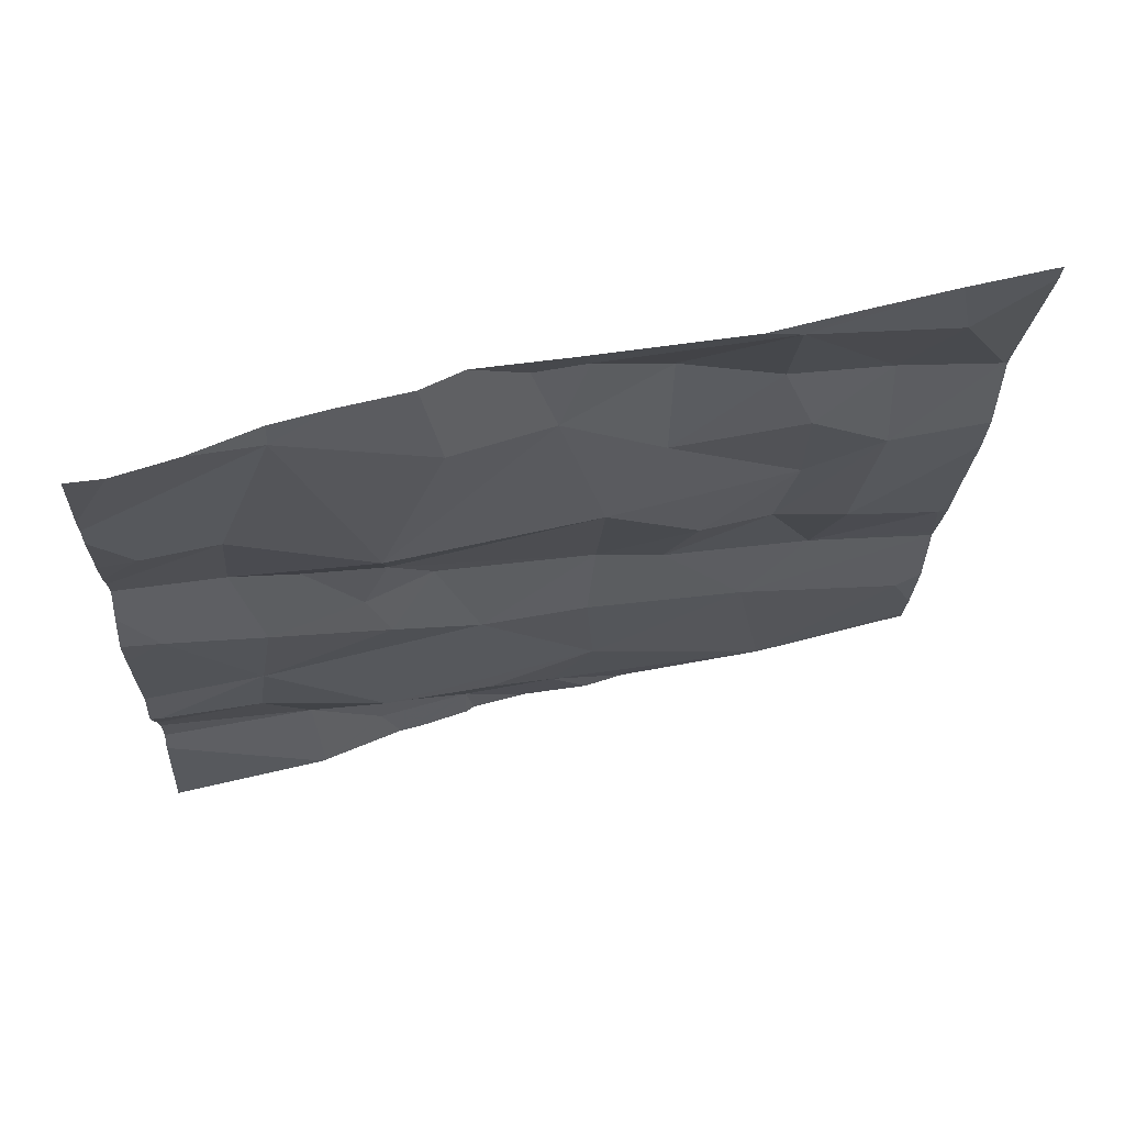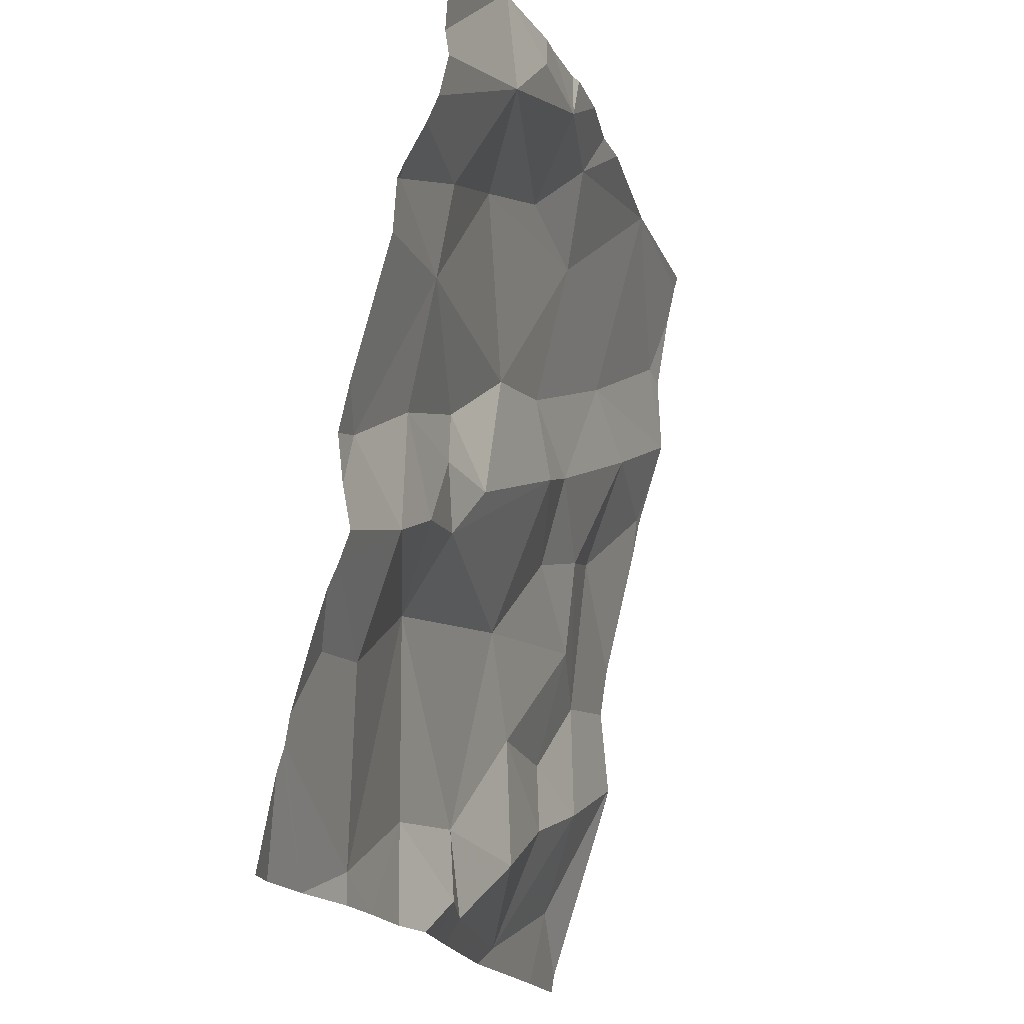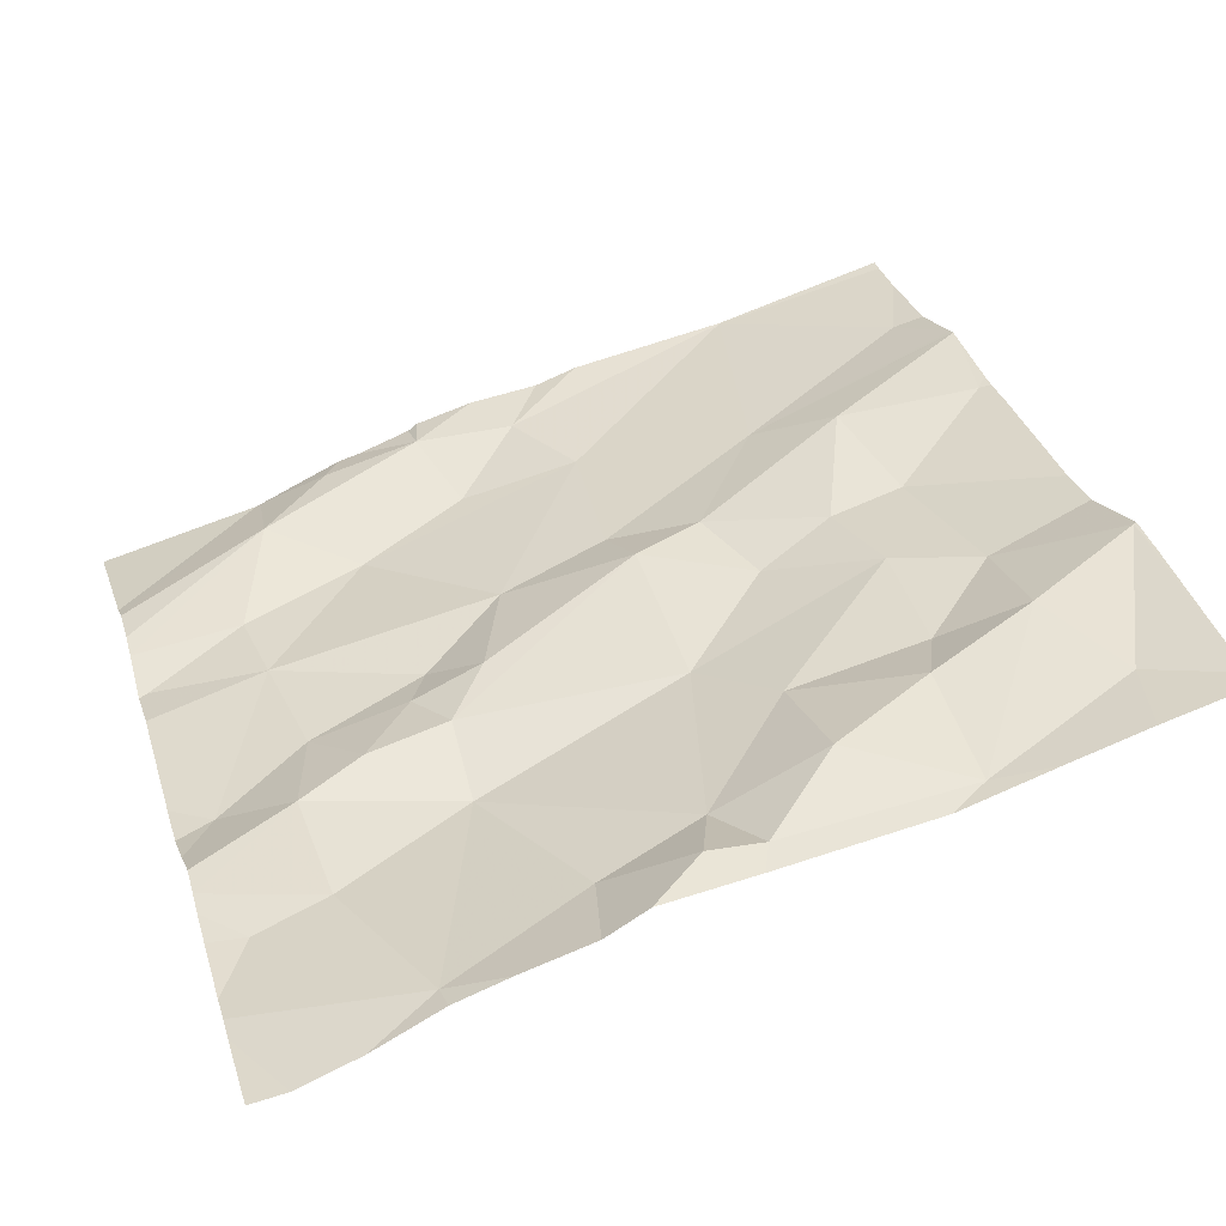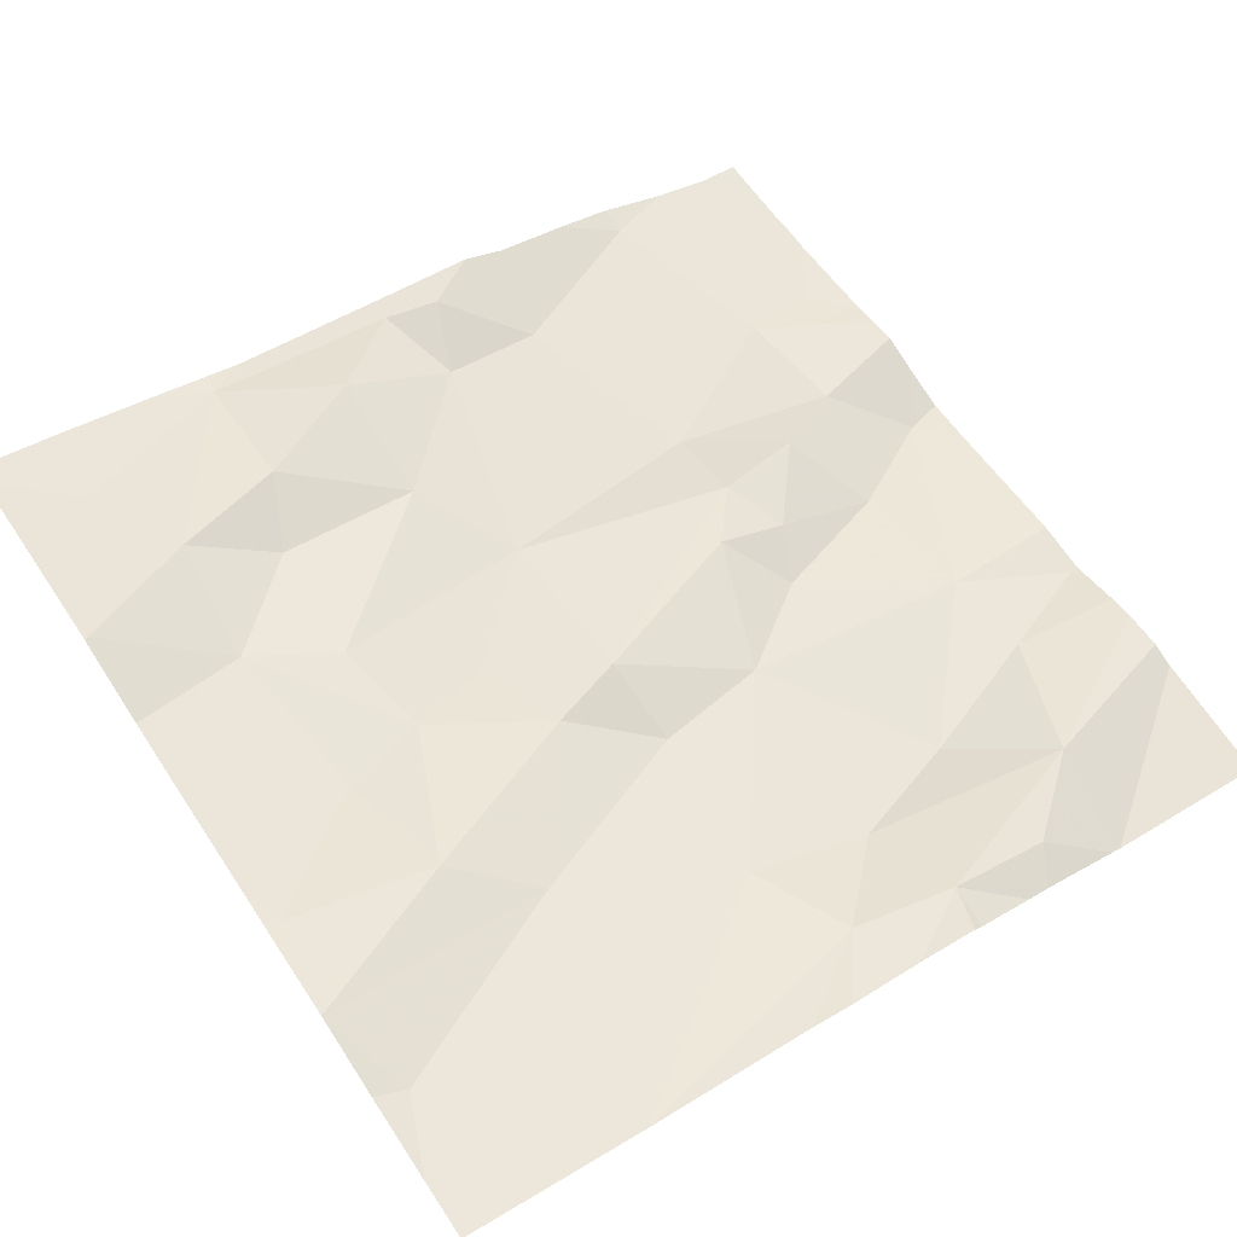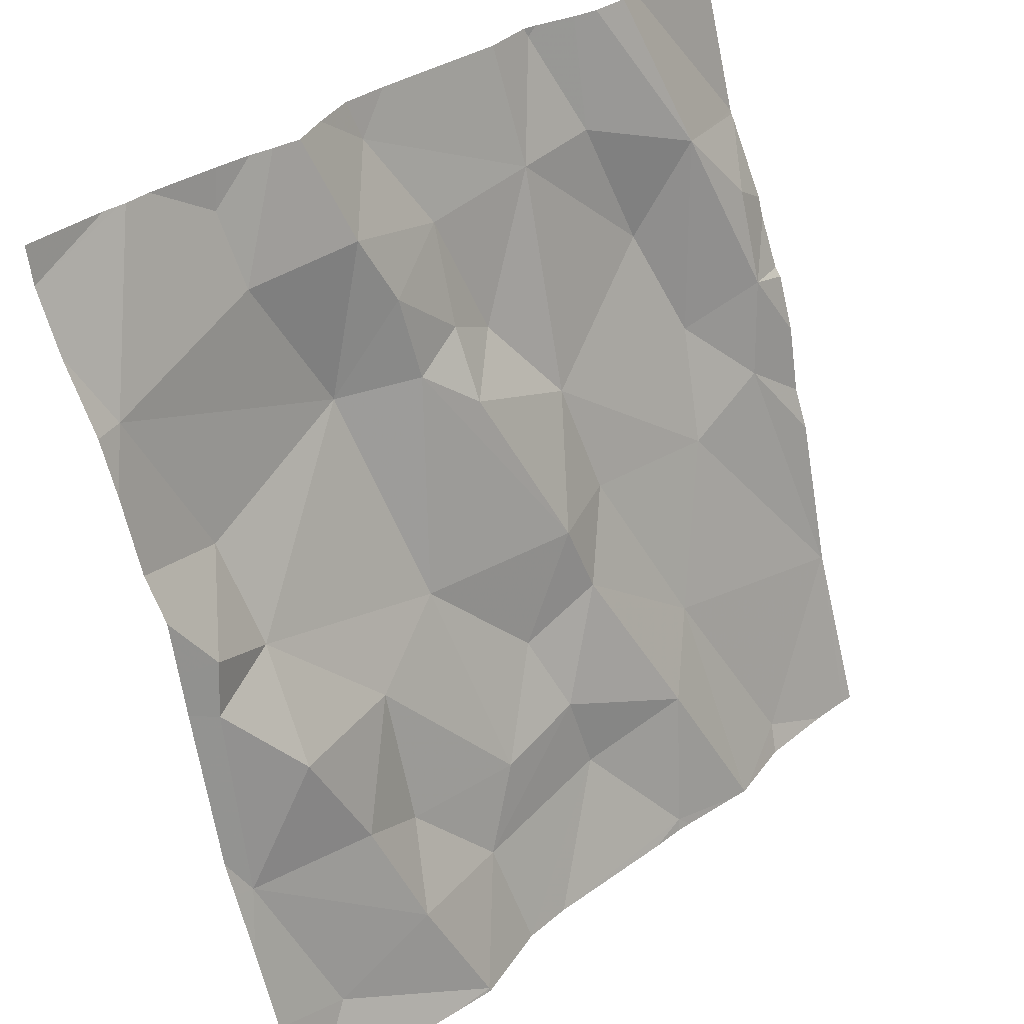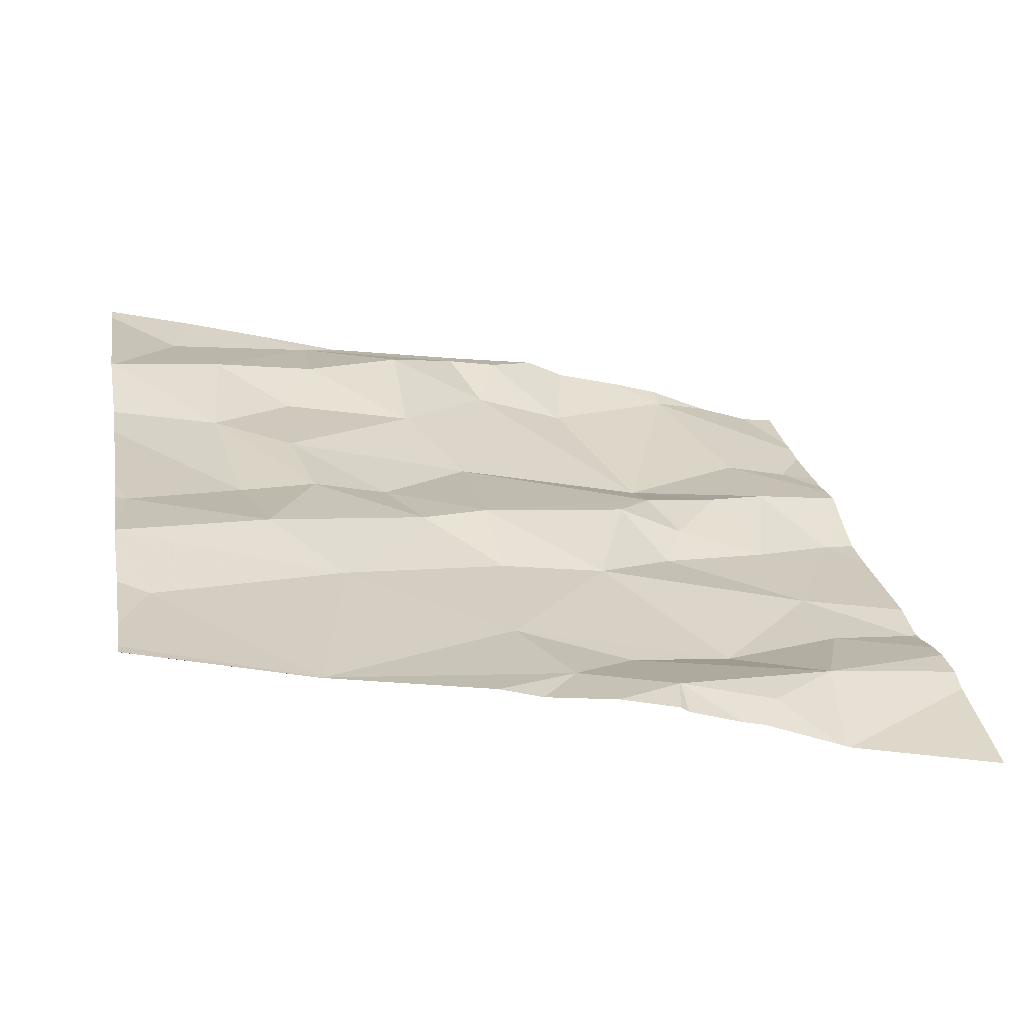
<metadata>
{"format":"obj","ext":"obj","renderer":"f3d","projection":"perspective","resolution":1024,"background":"white","views":[{"elev":-29.5,"azim":-92.1,"up":"+Z"},{"elev":73.8,"azim":-86.9,"up":"+Y"},{"elev":24.7,"azim":-106.8,"up":"+Z"},{"elev":68.2,"azim":56.7,"up":"+Z"},{"elev":34.5,"azim":-53.7,"up":"+Y"},{"elev":33.3,"azim":80.2,"up":"+Z"}]}
</metadata>
<code>
v -127.5 222 496.7
v -127.3 222.1 496.7
v -126.6 221.7 496.9
v -126.6 221.8 496.9
v -127.3 222 496.7
v -127.1 222 496.8
v -127.2 222.1 496.8
v -126.6 221.8 496.9
v -127.1 222.1 496.7
v -126.8 221.9 496.8
v -126.8 222 496.8
v -126.9 222.2 496.7
v -126.9 222 496.8
v -126.7 222 496.8
v -127.5 221.2 496.9
v -127.2 221.2 497
v -126.6 221.8 496.9
v -126.6 221.9 496.9
v -127.1 221.2 497
v -126.8 221.2 497
v -126.8 221.2 497
v -126.7 221.6 496.9
v -126.7 221.8 496.9
v -127.3 221.4 496.9
v -127.2 221.4 496.9
v -127.2 221.3 496.9
v -127 221.4 497
v -127 221.5 496.9
v -127 221.9 496.8
v -127.3 221.4 497
v -127.4 221.5 496.9
v -127.1 221.9 496.8
v -127.2 222 496.8
v -126.6 222 496.8
v -127.5 221.5 496.9
v -126.6 221.9 496.9
v -126.8 222.2 496.8
v -127.4 221.3 496.9
v -126.6 222 496.8
v -127.3 221.2 497
v -126.9 222.2 496.7
v -126.6 221.9 496.9
v -127.4 221.6 496.9
v -127.5 221.7 496.8
v -127.2 221.9 496.8
v -127.2 221.7 496.8
v -127.3 221.6 496.9
v -127.4 221.8 496.8
v -127.4 221.7 496.8
v -126.6 222 496.8
v -127.5 221.7 496.8
v -127.1 221.5 496.9
v -126.8 221.5 497
v -126.7 221.2 497
v -126.6 221.7 496.9
v -126.8 221.2 497
v -127.1 222.2 496.7
v -126.9 221.4 497
v -127 221.7 496.9
v -127 221.6 496.9
v -126.6 221.4 497
v -126.9 221.2 497
v -126.7 222.2 496.8
v -127.5 221.2 496.9
v -127.1 221.8 496.8
v -126.9 221.7 496.9
v -126.9 221.8 496.8
v -127.1 221.9 496.8
v -126.7 221.3 497
v -126.9 222.2 496.7
v -127.1 222.2 496.7
v -127.2 222.2 496.7
v -126.9 222.2 496.7
v -126.8 222.2 496.8
v -127.3 222.2 496.7
v -127.2 222.2 496.7
v -127.5 222.1 496.7
v -127.5 222.1 496.7
v -127.5 222 496.7
v -127.5 221.2 496.9
v -127.5 221.3 496.9
v -127.5 221.7 496.8
v -127.5 221.5 496.8
v -127.5 221.5 496.9
v -127.3 222.2 496.7
v -127.5 221.4 496.9
v -127.5 221.7 496.8
v -127.5 221.9 496.8
v -127.5 221.8 496.8
v -127.5 221.8 496.8
v -127.3 222.2 496.7
v -126.9 222.2 496.7
v -127.4 222.2 496.7
v -126.6 221.6 496.9
v -126.6 221.6 497
v -126.6 221.4 497
v -127.4 222.2 496.7
v -126.6 221.4 497
v -127.3 221.2 497
v -127.3 221.2 497
v -126.6 221.2 497
v -126.6 221.2 497.1
v -127 221.2 497
v -126.8 221.2 497
v -127.3 221.2 497
v -127.3 221.2 497
v -126.9 221.2 497
v -126.9 221.2 497
v -127.3 221.2 497
v -127.3 221.2 497
v -127.5 221.2 496.9
v -127.3 221.2 497
v -127.3 221.2 497
v -127.3 221.2 497
v -126.6 221.2 497.1
v -126.6 221.2 497.1
v -127.4 222.2 496.7
v -127.4 222.2 496.7
v -127.5 222.2 496.7
v -126.6 222.2 496.8
v -126.7 222.2 496.8
f 1 2 97
f 78 77 117
f 1 5 2
f 98 61 115
f 75 7 76
f 91 5 75
f 7 33 6
f 6 9 7
f 12 11 74
f 13 10 11
f 100 40 106
f 76 9 72
f 10 14 11
f 13 11 12
f 9 6 13
f 57 13 41
f 6 29 13
f 74 14 37
f 41 12 92
f 39 14 50
f 80 38 81
f 30 31 35
f 46 45 49
f 35 44 82
f 24 25 47
f 27 26 16
f 58 62 21
f 52 46 25
f 28 27 58
f 121 39 120
f 17 18 14
f 36 17 42
f 10 67 22
f 99 40 15
f 23 10 22
f 23 55 17
f 23 17 14
f 26 25 24
f 24 30 26
f 27 28 26
f 67 29 65
f 6 32 29
f 24 31 30
f 14 10 23
f 6 33 32
f 96 61 98
f 56 69 53
f 30 40 26
f 40 38 15
f 35 31 43
f 16 40 100
f 40 30 38
f 38 30 35
f 81 35 86
f 43 44 35
f 45 5 1
f 31 47 43
f 1 48 45
f 49 48 51
f 46 47 25
f 7 5 45
f 82 51 87
f 48 49 45
f 47 46 49
f 33 7 45
f 48 1 88
f 95 55 61
f 51 48 89
f 49 44 43
f 45 68 33
f 22 53 61
f 60 52 28
f 51 44 49
f 43 47 49
f 61 69 101
f 62 27 19
f 28 52 25
f 53 22 66
f 28 25 26
f 50 18 34
f 119 78 118
f 3 55 94
f 22 55 23
f 59 60 66
f 54 69 56
f 53 58 20
f 52 60 59
f 95 61 96
f 55 22 61
f 46 52 59
f 62 58 27
f 118 78 117
f 53 60 58
f 29 32 65
f 66 67 59
f 13 29 67
f 65 59 67
f 45 46 68
f 46 59 68
f 24 47 31
f 10 13 67
f 68 65 32
f 20 58 21
f 22 67 66
f 56 53 104
f 66 60 53
f 28 58 60
f 33 68 32
f 59 65 68
f 94 55 95
f 117 77 93
f 69 61 53
f 70 12 73
f 92 12 70
f 37 14 63
f 21 62 107
f 63 14 39
f 77 1 93
f 3 17 55
f 41 13 12
f 79 1 77
f 4 17 8
f 38 80 64
f 8 17 3
f 19 27 16
f 81 38 35
f 42 17 4
f 82 44 51
f 83 35 82
f 16 26 40
f 84 35 83
f 36 18 17
f 57 9 13
f 71 9 57
f 86 35 84
f 34 18 36
f 87 51 90
f 50 14 18
f 88 1 79
f 89 48 88
f 15 38 64
f 90 51 89
f 63 39 121
f 64 80 111
f 72 9 71
f 73 12 74
f 101 69 54
f 102 61 101
f 74 11 14
f 103 62 19
f 104 53 20
f 76 7 9
f 105 40 110
f 106 40 105
f 75 5 7
f 107 62 108
f 108 62 103
f 109 40 113
f 85 2 91
f 110 40 109
f 91 2 5
f 112 40 99
f 113 40 114
f 93 1 97
f 114 40 112
f 97 2 85
f 115 61 102
f 116 98 115

</code>
